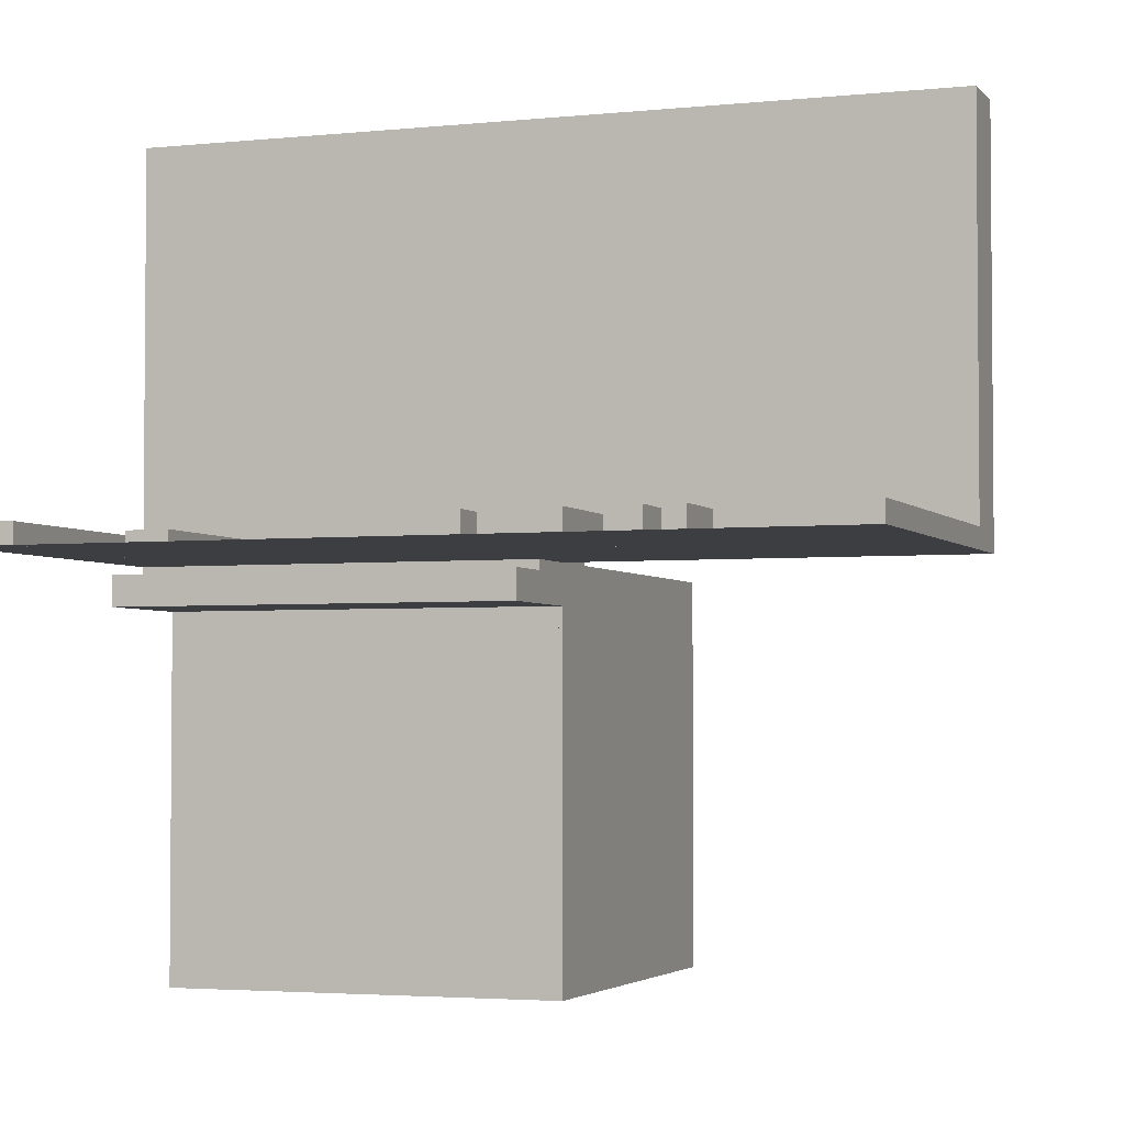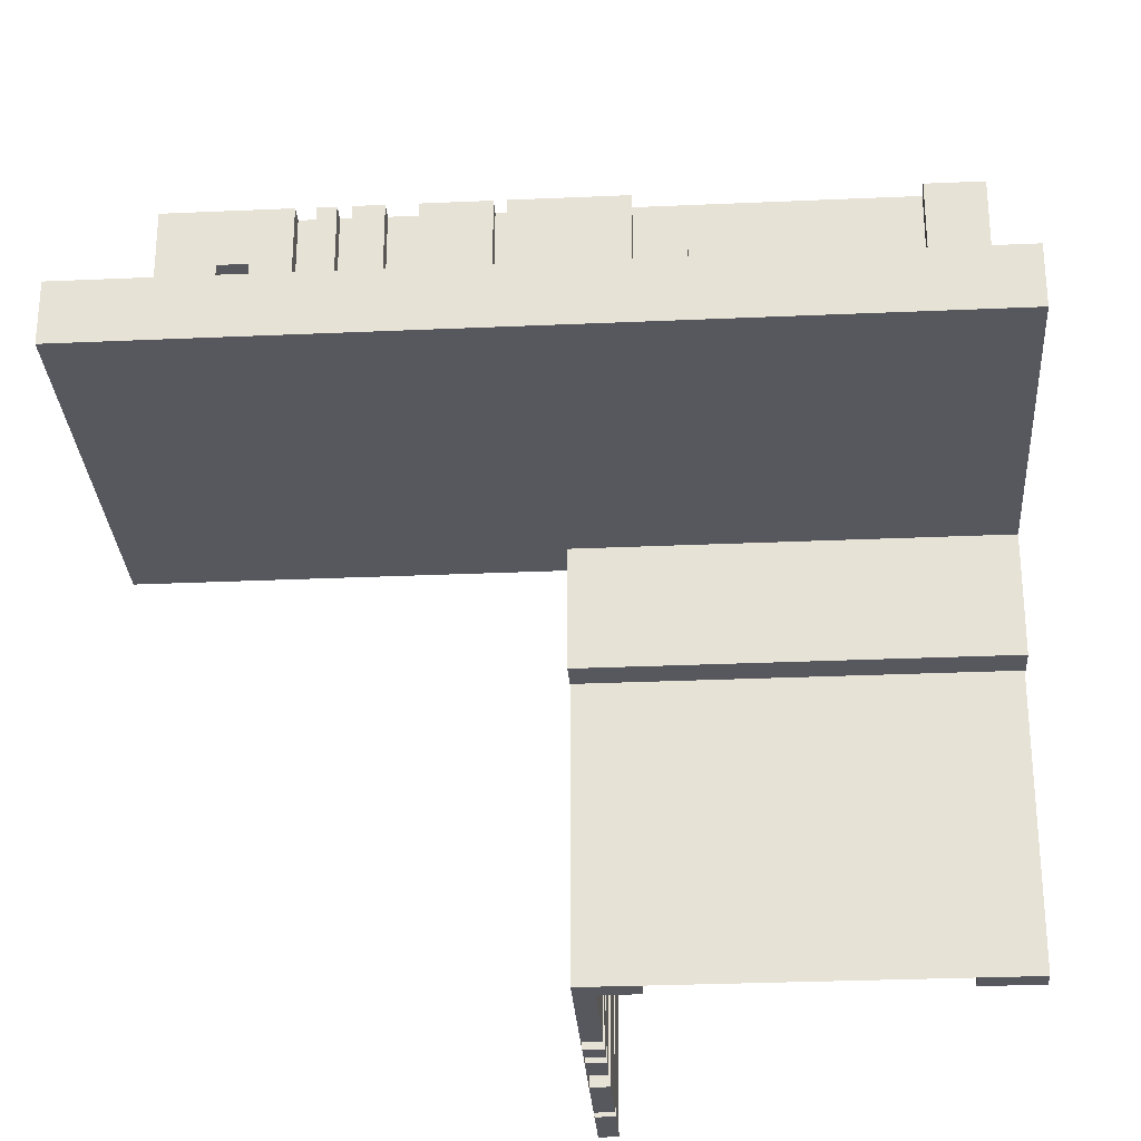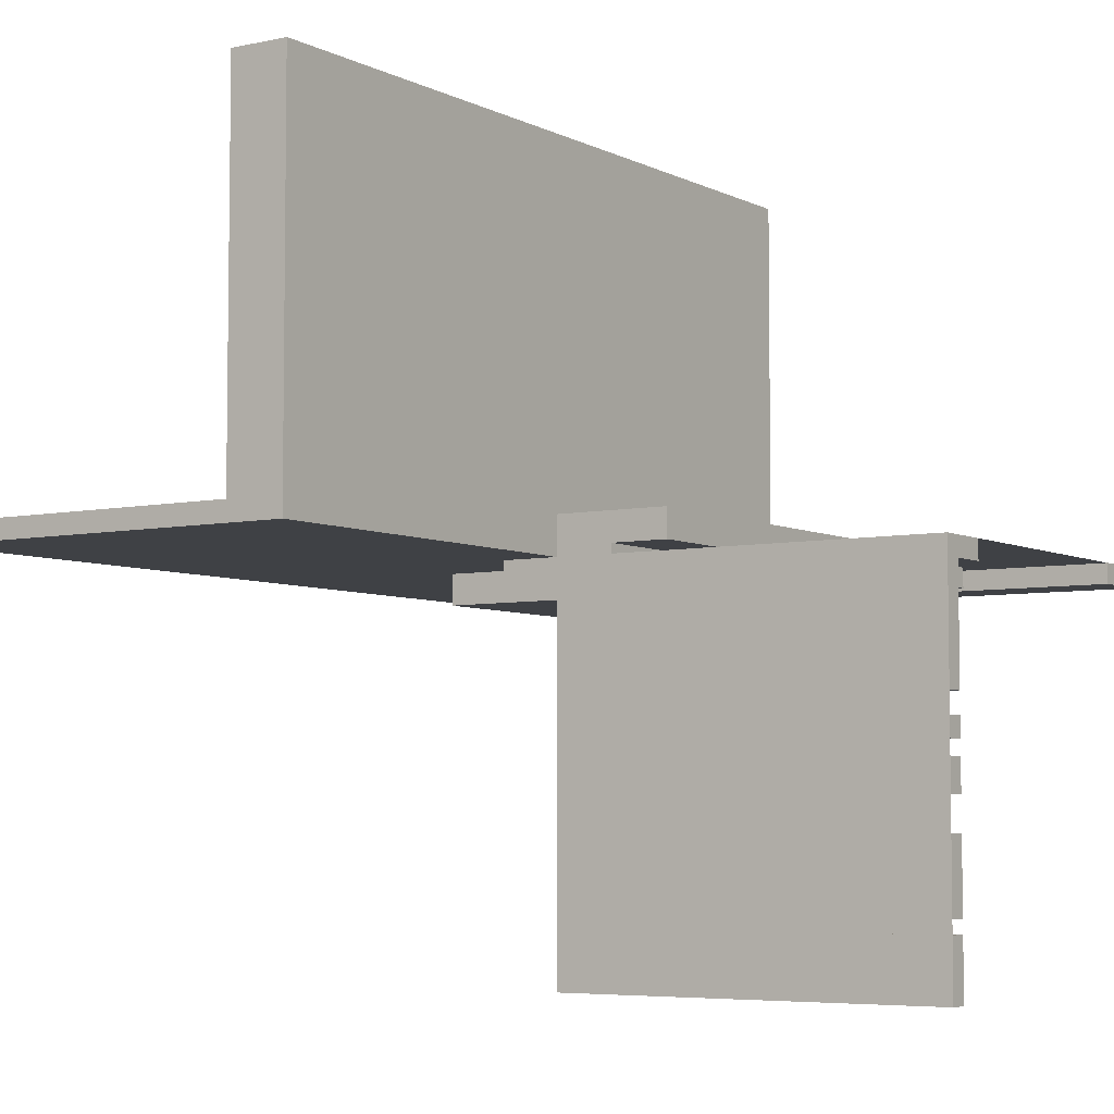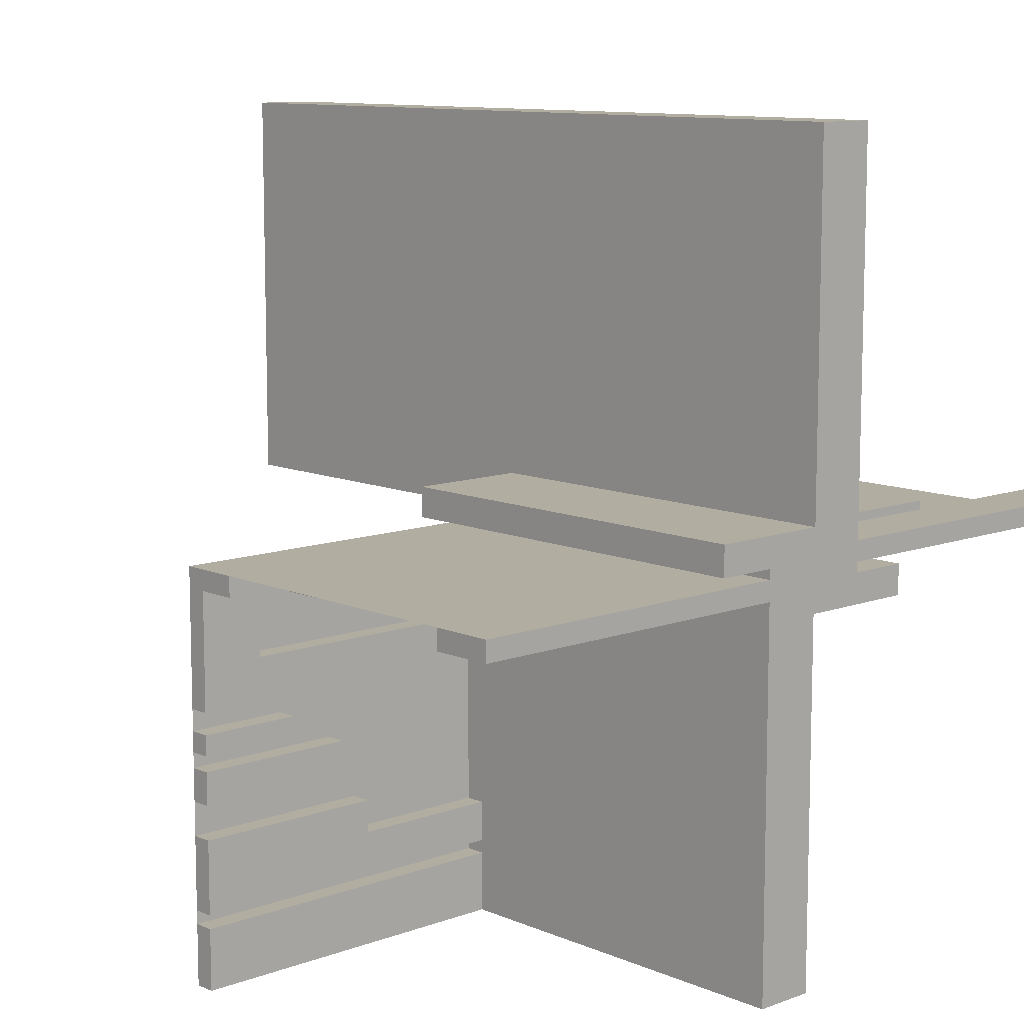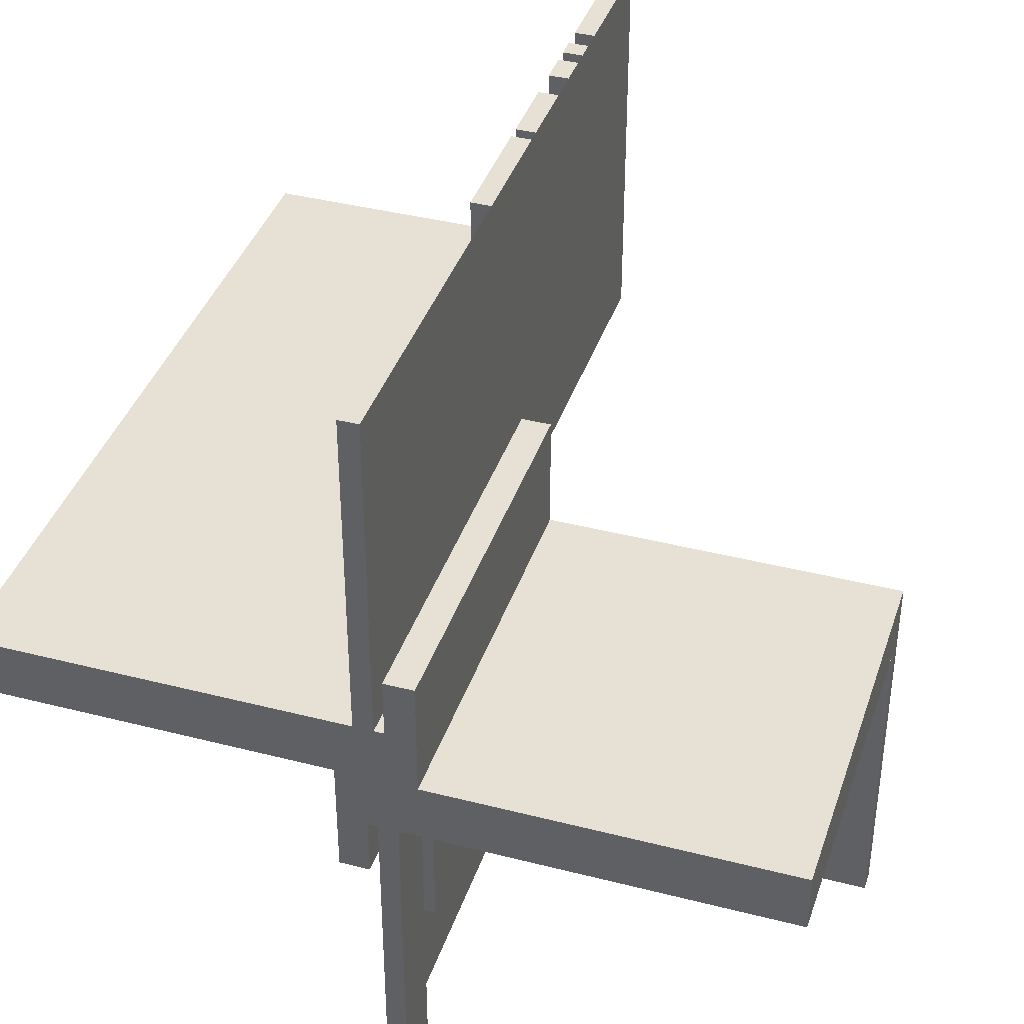
<metadata>
{"format":"obj","ext":"obj","renderer":"f3d","projection":"perspective","resolution":1024,"background":"white","views":[{"elev":-3.2,"azim":19.9,"up":"+Y"},{"elev":-28.9,"azim":-176.2,"up":"+Z"},{"elev":-5.4,"azim":123.9,"up":"+Y"},{"elev":10.4,"azim":-132.9,"up":"+Y"},{"elev":39.1,"azim":-72.2,"up":"+Z"}]}
</metadata>
<code>
v 0 0 0
v 0 0 -0.5
v 0 0 0.5
v 0 0 0.075
v 0 -0.075 0
v 0 -0.075 -0.5
v 0 -0.075 -0.4209
v 0 -0.3585 -0.2616
v 0 -0.3585 -0.07099
v 0 -0.3585 -0.5
v 0 -0.3185 -0.2616
v 0 -0.3185 -0.5
v 0 -0.0125 0.15
v 0 -0.0125 0.075
v 0 -0.1143 -0.5
v 0 -0.1143 -0.4209
v 0 -0.1143 -0.1692
v 0 0.05 0
v 0 0.05 -0.15
v 0 -0.2184 -0.3738
v 0 -0.2184 -0.5
v 0 -0.025 0
v 0 -0.025 -0.5
v 0 -0.425 0
v 0 -0.425 -0.5
v 0 -0.5 0
v 0 -0.5 -0.075
v 0 -0.5 -0.5
v 0 0.5 0
v 0 0.5 0.075
v 0 -0.1935 -0.3738
v 0 -0.1935 -0.5
v 0 0.025 0
v 0 0.025 0.5
v 0 -0.05 0
v 0 -0.05 0.15
v 0 0.0125 -0.075
v 0 0.0125 -0.15
v 0 -0.2771 -0.5
v 0 -0.2771 -0.3
v 0 -0.2371 -0.5
v 0 -0.2371 -0.3
v 0 -0.1671 -0.5
v 0 -0.1671 -0.1692
v 0 -0.4085 -0.07099
v 0 -0.4085 -0.5
v 0.3065 0 0.5
v 0.3065 0 0.3738
v 0.3065 0.025 0.5
v 0.3065 0.025 0.3738
v -0.075 0 0
v -0.075 0 -0.5
v -0.075 0 0.5
v -0.075 -0.025 0
v -0.075 -0.025 -0.5
v -0.075 0.025 0
v -0.075 0.025 0.5
v -0.2816 0 0
v -0.2816 0 -0.1262
v -0.2816 0 0.1262
v -0.2816 -0.025 0
v -0.2816 -0.025 -0.1262
v -0.2816 0.025 0
v -0.2816 0.025 0.1262
v -0.3857 0 0
v -0.3857 0 0.0791
v -0.3857 0 0.3308
v -0.3857 0 -0.3308
v -0.3857 0 -0.0791
v -0.3857 -0.025 0
v -0.3857 -0.025 -0.3308
v -0.3857 -0.025 -0.0791
v -0.3857 0.025 0
v -0.3857 0.025 0.0791
v -0.3857 0.025 0.3308
v -0.1415 0 0
v -0.1415 0 -0.429
v -0.1415 0 -0.2384
v -0.1415 0 0.2384
v -0.1415 0 0.429
v -0.1415 -0.025 0
v -0.1415 -0.025 -0.429
v -0.1415 -0.025 -0.2384
v -0.1415 0.025 0
v -0.1415 0.025 0.2384
v -0.1415 0.025 0.429
v -0.1815 0 0
v -0.1815 0 -0.2384
v -0.1815 0 0.2384
v -0.1815 -0.025 0
v -0.1815 -0.025 -0.2384
v -0.1815 0.025 0
v -0.1815 0.025 0.2384
v 0.2229 0 0.3
v 0.2229 0 0.5
v 0.2229 0.025 0.3
v 0.2229 0.025 0.5
v 0.2629 0 0.3
v 0.2629 0 0.5
v 0.2629 0.025 0.3
v 0.2629 0.025 0.5
v -0.025 0 0
v -0.025 0 -0.5
v -0.025 -0.075 0
v -0.025 -0.075 -0.5
v -0.025 -0.075 -0.4209
v -0.025 -0.3585 -0.2616
v -0.025 -0.3585 -0.07099
v -0.025 -0.3585 -0.5
v -0.025 -0.3185 -0.2616
v -0.025 -0.3185 -0.5
v -0.025 -0.1143 -0.5
v -0.025 -0.1143 -0.4209
v -0.025 -0.1143 -0.1692
v -0.025 -0.2184 -0.3738
v -0.025 -0.2184 -0.5
v -0.025 -0.425 0
v -0.025 -0.425 -0.5
v -0.025 -0.5 0
v -0.025 -0.5 -0.5
v -0.025 -0.1935 -0.3738
v -0.025 -0.1935 -0.5
v -0.025 -0.2771 -0.5
v -0.025 -0.2771 -0.3
v -0.025 -0.2371 -0.5
v -0.025 -0.2371 -0.3
v -0.025 -0.1671 -0.5
v -0.025 -0.1671 -0.1692
v -0.025 -0.4085 -0.07099
v -0.025 -0.4085 -0.5
v 0.3329 0 0.1692
v 0.3329 0 0.5
v 0.3329 0.025 0.1692
v 0.3329 0.025 0.5
v -0.425 0 0
v -0.425 0 0.0791
v -0.425 0 -0.5
v -0.425 0 0.5
v -0.425 0 -0.0791
v -0.425 -0.025 0
v -0.425 -0.025 -0.5
v -0.425 -0.025 -0.0791
v -0.425 0.025 0
v -0.425 0.025 0.0791
v -0.425 0.025 0.5
v 0.09154 0 0.5
v 0.09154 0 0.07099
v 0.09154 0.025 0.5
v 0.09154 0.025 0.07099
v -0.5 0 0
v -0.5 0 -0.5
v -0.5 0 0.5
v -0.5 -0.0125 0.15
v -0.5 -0.0125 0.075
v -0.5 0.05 0
v -0.5 0.05 -0.15
v -0.5 -0.025 0
v -0.5 -0.025 -0.5
v -0.5 -0.5 0
v -0.5 -0.5 -0.075
v -0.5 0.5 0
v -0.5 0.5 0.075
v -0.5 0.025 0
v -0.5 0.025 0.5
v -0.5 -0.05 0
v -0.5 -0.05 0.15
v -0.5 0.0125 -0.075
v -0.5 0.0125 -0.15
v 0.5 0 0
v 0.5 0 0.5
v 0.5 0 0.075
v 0.5 0.5 0
v 0.5 0.5 0.075
v 0.5 0.025 0
v 0.5 0.025 0.5
v -0.09154 0 0
v -0.09154 0 -0.429
v -0.09154 0 0.429
v -0.09154 -0.025 0
v -0.09154 -0.025 -0.429
v -0.09154 0.025 0
v -0.09154 0.025 0.429
v 0.425 0 0
v 0.425 0 0.4209
v 0.425 0 0.5
v 0.425 0.025 0
v 0.425 0.025 0.4209
v 0.425 0.025 0.5
v -0.3329 0 0
v -0.3329 0 0.3308
v -0.3329 0 -0.3308
v -0.3329 -0.025 0
v -0.3329 -0.025 -0.3308
v -0.3329 0.025 0
v -0.3329 0.025 0.3308
v -0.2629 0 0
v -0.2629 0 0.2
v -0.2629 0 -0.2
v -0.2629 -0.025 0
v -0.2629 -0.025 -0.2
v -0.2629 0.025 0
v -0.2629 0.025 0.2
v -0.2229 0 0
v -0.2229 0 0.2
v -0.2229 0 -0.2
v -0.2229 -0.025 0
v -0.2229 -0.025 -0.2
v -0.2229 0.025 0
v -0.2229 0.025 0.2
v 0.1815 0 0.5
v 0.1815 0 0.2616
v 0.1815 0.025 0.5
v 0.1815 0.025 0.2616
v 0.1415 0 0.5
v 0.1415 0 0.07099
v 0.1415 0 0.2616
v 0.1415 0.025 0.5
v 0.1415 0.025 0.07099
v 0.1415 0.025 0.2616
v 0.3857 0 0.1692
v 0.3857 0 0.4209
v 0.3857 0 0.5
v 0.3857 0.025 0.1692
v 0.3857 0.025 0.4209
v 0.3857 0.025 0.5
v 0.2816 0 0.5
v 0.2816 0 0.3738
v 0.2816 0.025 0.5
v 0.2816 0.025 0.3738
v 0.075 0 0
v 0.075 0 0.5
v 0.075 0.025 0
v 0.075 0.025 0.5
v -0.3065 0 0
v -0.3065 0 -0.1262
v -0.3065 0 0.1262
v -0.3065 -0.025 0
v -0.3065 -0.025 -0.1262
v -0.3065 0.025 0
v -0.3065 0.025 0.1262
f 168 167 37
f 37 38 168
f 160 27 37
f 37 167 160
f 37 27 26
f 26 18 37
f 38 37 19
f 18 19 37
f 168 38 19
f 19 156 168
f 160 159 26
f 26 27 160
f 19 18 155
f 155 156 19
f 160 167 159
f 155 159 167
f 168 156 167
f 155 167 156
f 159 155 18
f 18 26 159
f 1 3 152
f 152 150 1
f 67 190 189
f 189 65 67
f 190 195 194
f 194 189 190
f 195 75 73
f 73 194 195
f 75 67 65
f 65 73 75
f 190 67 75
f 75 195 190
f 189 73 65
f 73 189 194
f 89 79 76
f 76 87 89
f 79 85 84
f 84 76 79
f 85 93 92
f 92 84 85
f 93 89 87
f 87 92 93
f 79 89 93
f 93 85 79
f 76 92 87
f 92 76 84
f 234 239 240
f 240 236 234
f 239 63 64
f 64 240 239
f 63 58 60
f 60 64 63
f 58 234 236
f 236 60 58
f 239 234 58
f 58 63 239
f 240 60 236
f 60 240 64
f 197 204 203
f 203 196 197
f 204 209 208
f 208 203 204
f 209 202 201
f 201 208 209
f 202 197 196
f 196 201 202
f 204 197 202
f 202 209 204
f 203 201 196
f 201 203 208
f 135 143 144
f 144 136 135
f 143 73 74
f 74 144 143
f 73 65 66
f 66 74 73
f 65 135 136
f 136 66 65
f 143 135 65
f 65 73 143
f 144 66 136
f 66 144 74
f 80 178 176
f 176 76 80
f 178 182 181
f 181 176 178
f 182 86 84
f 84 181 182
f 86 80 76
f 76 84 86
f 178 80 86
f 86 182 178
f 176 84 76
f 84 176 181
f 152 138 135
f 135 150 152
f 138 145 143
f 143 135 138
f 145 164 163
f 163 143 145
f 164 152 150
f 150 163 164
f 138 152 164
f 164 145 138
f 135 163 150
f 163 135 143
f 53 3 1
f 1 51 53
f 3 34 33
f 33 1 3
f 34 57 56
f 56 33 34
f 57 53 51
f 51 56 57
f 3 53 57
f 57 34 3
f 1 56 51
f 56 1 33
f 26 159 150
f 150 1 26
f 159 150 1
f 1 26 159
f 153 154 14
f 14 13 153
f 162 30 14
f 14 154 162
f 14 30 29
f 29 35 14
f 13 14 36
f 35 36 14
f 153 13 36
f 36 166 153
f 162 161 29
f 29 30 162
f 36 35 165
f 165 166 36
f 162 154 161
f 165 161 154
f 153 166 154
f 165 154 166
f 161 165 35
f 35 29 161
f 1 2 151
f 151 150 1
f 68 191 189
f 189 65 68
f 191 193 192
f 192 189 191
f 193 71 70
f 70 192 193
f 71 68 65
f 65 70 71
f 191 68 71
f 71 193 191
f 189 70 65
f 70 189 192
f 88 78 76
f 76 87 88
f 78 83 81
f 81 76 78
f 83 91 90
f 90 81 83
f 91 88 87
f 87 90 91
f 78 88 91
f 91 83 78
f 76 90 87
f 90 76 81
f 234 237 238
f 238 235 234
f 237 61 62
f 62 238 237
f 61 58 59
f 59 62 61
f 58 234 235
f 235 59 58
f 237 234 58
f 58 61 237
f 238 59 235
f 59 238 62
f 198 205 203
f 203 196 198
f 205 207 206
f 206 203 205
f 207 200 199
f 199 206 207
f 200 198 196
f 196 199 200
f 205 198 200
f 200 207 205
f 203 199 196
f 199 203 206
f 135 140 142
f 142 139 135
f 140 70 72
f 72 142 140
f 70 65 69
f 69 72 70
f 65 135 139
f 139 69 65
f 140 135 65
f 65 70 140
f 142 69 139
f 69 142 72
f 77 177 176
f 176 76 77
f 177 180 179
f 179 176 177
f 180 82 81
f 81 179 180
f 82 77 76
f 76 81 82
f 177 77 82
f 82 180 177
f 176 81 76
f 81 176 179
f 151 137 135
f 135 150 151
f 137 141 140
f 140 135 137
f 141 158 157
f 157 140 141
f 158 151 150
f 150 157 158
f 137 151 158
f 158 141 137
f 135 157 150
f 157 135 140
f 52 2 1
f 1 51 52
f 2 23 22
f 22 1 2
f 23 55 54
f 54 22 23
f 55 52 51
f 51 54 55
f 2 52 55
f 55 23 2
f 1 54 51
f 54 1 22
f 29 161 150
f 150 1 29
f 161 150 1
f 1 29 161
f 7 106 105
f 105 6 7
f 106 113 112
f 112 105 106
f 113 16 15
f 15 112 113
f 16 7 6
f 6 15 16
f 106 7 16
f 16 113 106
f 105 15 6
f 15 105 112
f 15 43 44
f 44 17 15
f 43 127 128
f 128 44 43
f 127 112 114
f 114 128 127
f 112 15 17
f 17 114 112
f 43 15 112
f 112 127 43
f 44 114 17
f 114 44 128
f 31 121 122
f 122 32 31
f 121 115 116
f 116 122 121
f 115 20 21
f 21 116 115
f 20 31 32
f 32 21 20
f 121 31 20
f 20 115 121
f 122 21 32
f 21 122 116
f 41 39 40
f 40 42 41
f 39 123 124
f 124 40 39
f 123 125 126
f 126 124 123
f 125 41 42
f 42 126 125
f 39 41 125
f 125 123 39
f 40 126 42
f 126 40 124
f 12 10 8
f 8 11 12
f 10 109 107
f 107 8 10
f 109 111 110
f 110 107 109
f 111 12 11
f 11 110 111
f 10 12 111
f 111 109 10
f 8 110 11
f 110 8 107
f 10 46 45
f 45 9 10
f 46 130 129
f 129 45 46
f 130 109 108
f 108 129 130
f 109 10 9
f 9 108 109
f 46 10 109
f 109 130 46
f 45 108 9
f 108 45 129
f 2 28 26
f 26 1 2
f 2 6 5
f 5 1 2
f 6 105 104
f 104 5 6
f 105 103 102
f 102 104 105
f 103 2 1
f 1 102 103
f 6 2 103
f 103 105 6
f 5 102 1
f 102 5 104
f 25 28 26
f 26 24 25
f 28 120 119
f 119 26 28
f 120 118 117
f 117 119 120
f 118 25 24
f 24 117 118
f 28 25 118
f 118 120 28
f 26 117 24
f 117 26 119
f 47 49 50
f 50 48 47
f 49 228 229
f 229 50 49
f 228 226 227
f 227 229 228
f 226 47 48
f 48 227 226
f 49 47 226
f 226 228 49
f 50 227 48
f 227 50 229
f 185 188 187
f 187 184 185
f 188 225 224
f 224 187 188
f 225 222 221
f 221 224 225
f 222 185 184
f 184 221 222
f 188 185 222
f 222 225 188
f 187 221 184
f 221 187 224
f 220 131 132
f 132 222 220
f 131 133 134
f 134 132 131
f 133 223 225
f 225 134 133
f 223 220 222
f 222 225 223
f 131 220 223
f 223 133 131
f 132 225 222
f 225 132 134
f 211 216 214
f 214 210 211
f 216 219 217
f 217 214 216
f 219 213 212
f 212 217 219
f 213 211 210
f 210 212 213
f 216 211 213
f 213 219 216
f 214 212 210
f 212 214 217
f 98 94 95
f 95 99 98
f 94 96 97
f 97 95 94
f 96 100 101
f 101 97 96
f 100 98 99
f 99 101 100
f 94 98 100
f 100 96 94
f 95 101 99
f 101 95 97
f 215 147 146
f 146 214 215
f 147 149 148
f 148 146 147
f 149 218 217
f 217 148 149
f 218 215 214
f 214 217 218
f 147 215 218
f 218 149 147
f 146 217 214
f 217 146 148
f 169 183 185
f 185 170 169
f 183 186 188
f 188 185 183
f 186 174 175
f 175 188 186
f 174 169 170
f 170 175 174
f 183 169 174
f 174 186 183
f 185 175 170
f 175 185 188
f 230 1 3
f 3 231 230
f 1 33 34
f 34 3 1
f 33 232 233
f 233 34 33
f 232 230 231
f 231 233 232
f 1 230 232
f 232 33 1
f 3 233 231
f 233 3 34
f 220 131 132
f 132 222 220
f 131 133 134
f 134 132 131
f 133 223 225
f 225 134 133
f 223 220 222
f 222 225 223
f 131 220 223
f 223 133 131
f 132 225 222
f 225 132 134
f 211 216 214
f 214 210 211
f 216 219 217
f 217 214 216
f 219 213 212
f 212 217 219
f 213 211 210
f 210 212 213
f 216 211 213
f 213 219 216
f 214 212 210
f 212 214 217
f 98 94 95
f 95 99 98
f 94 96 97
f 97 95 94
f 96 100 101
f 101 97 96
f 100 98 99
f 99 101 100
f 94 98 100
f 100 96 94
f 95 101 99
f 101 95 97
f 215 147 146
f 146 214 215
f 147 149 148
f 148 146 147
f 149 218 217
f 217 148 149
f 218 215 214
f 214 217 218
f 147 215 218
f 218 149 147
f 146 217 214
f 217 146 148
f 169 183 185
f 185 170 169
f 183 186 188
f 188 185 183
f 186 174 175
f 175 188 186
f 174 169 170
f 170 175 174
f 183 169 174
f 174 186 183
f 185 175 170
f 175 185 188
f 230 1 3
f 3 231 230
f 1 33 34
f 34 3 1
f 33 232 233
f 233 34 33
f 232 230 231
f 231 233 232
f 1 230 232
f 232 33 1
f 3 233 231
f 233 3 34
f 169 1 3
f 3 170 169
f 1 169 171
f 171 4 1
f 169 172 173
f 173 171 169
f 172 29 30
f 30 173 172
f 29 1 4
f 4 30 29
f 169 1 29
f 29 172 169
f 171 30 4
f 30 171 173

</code>
